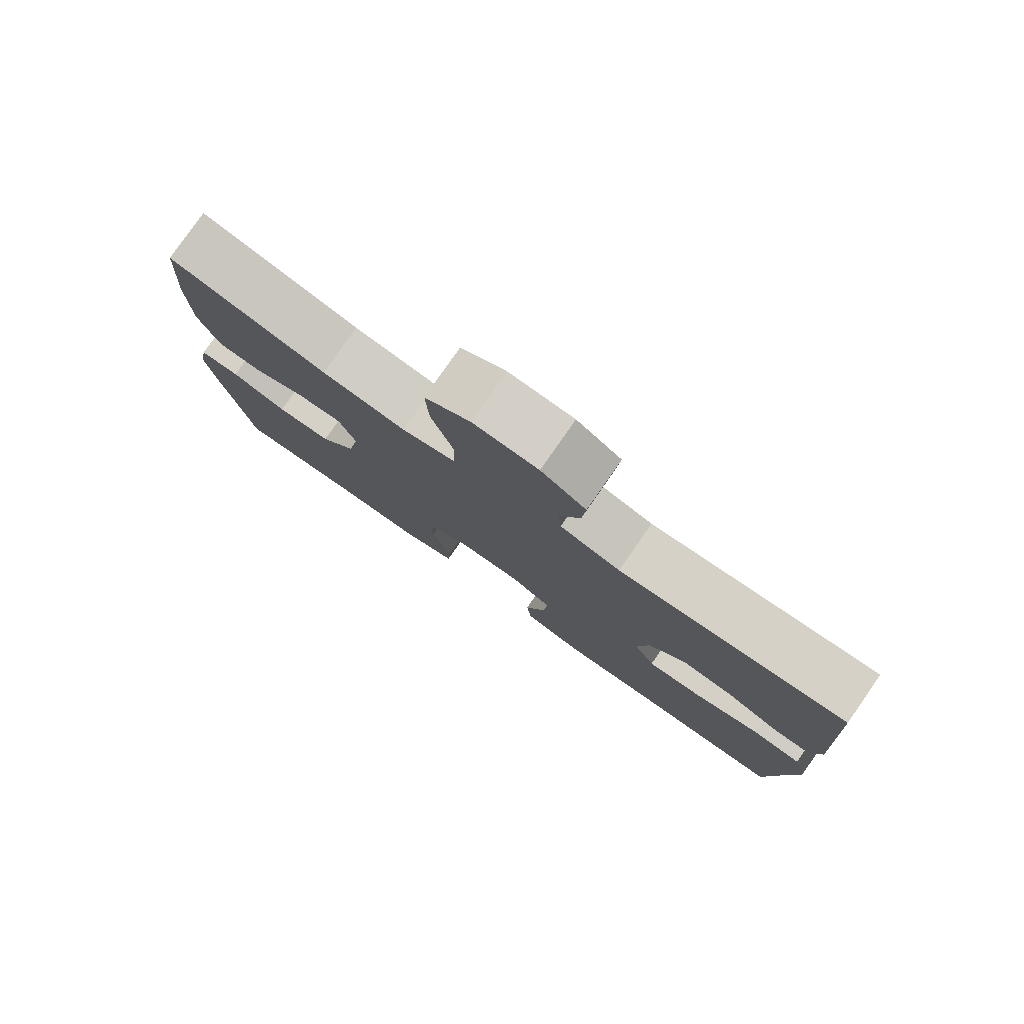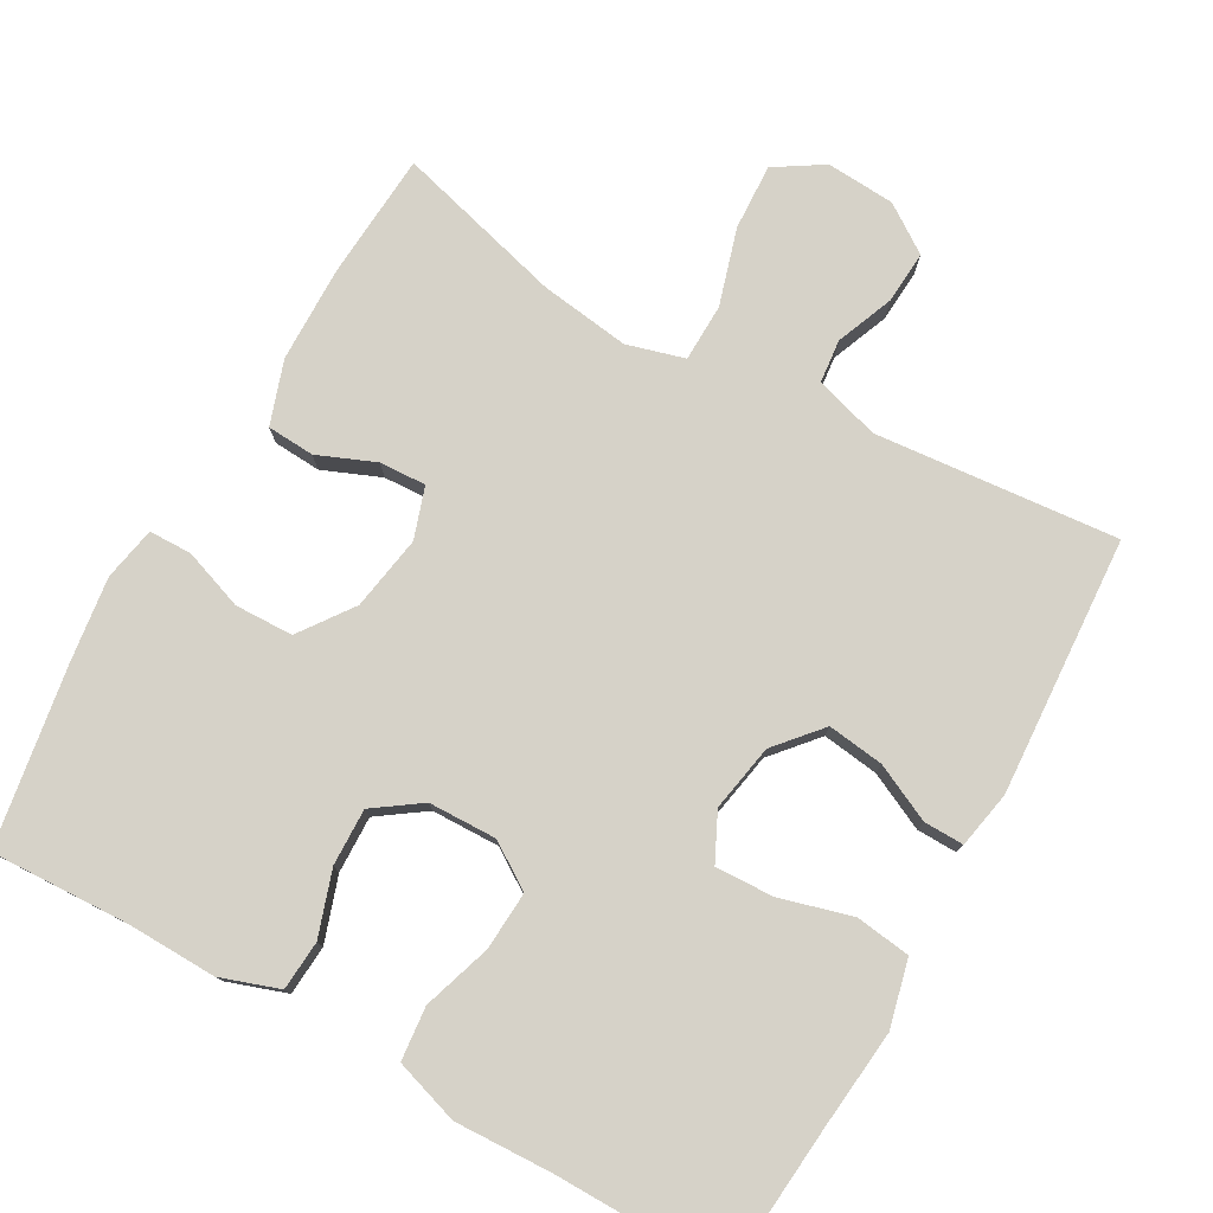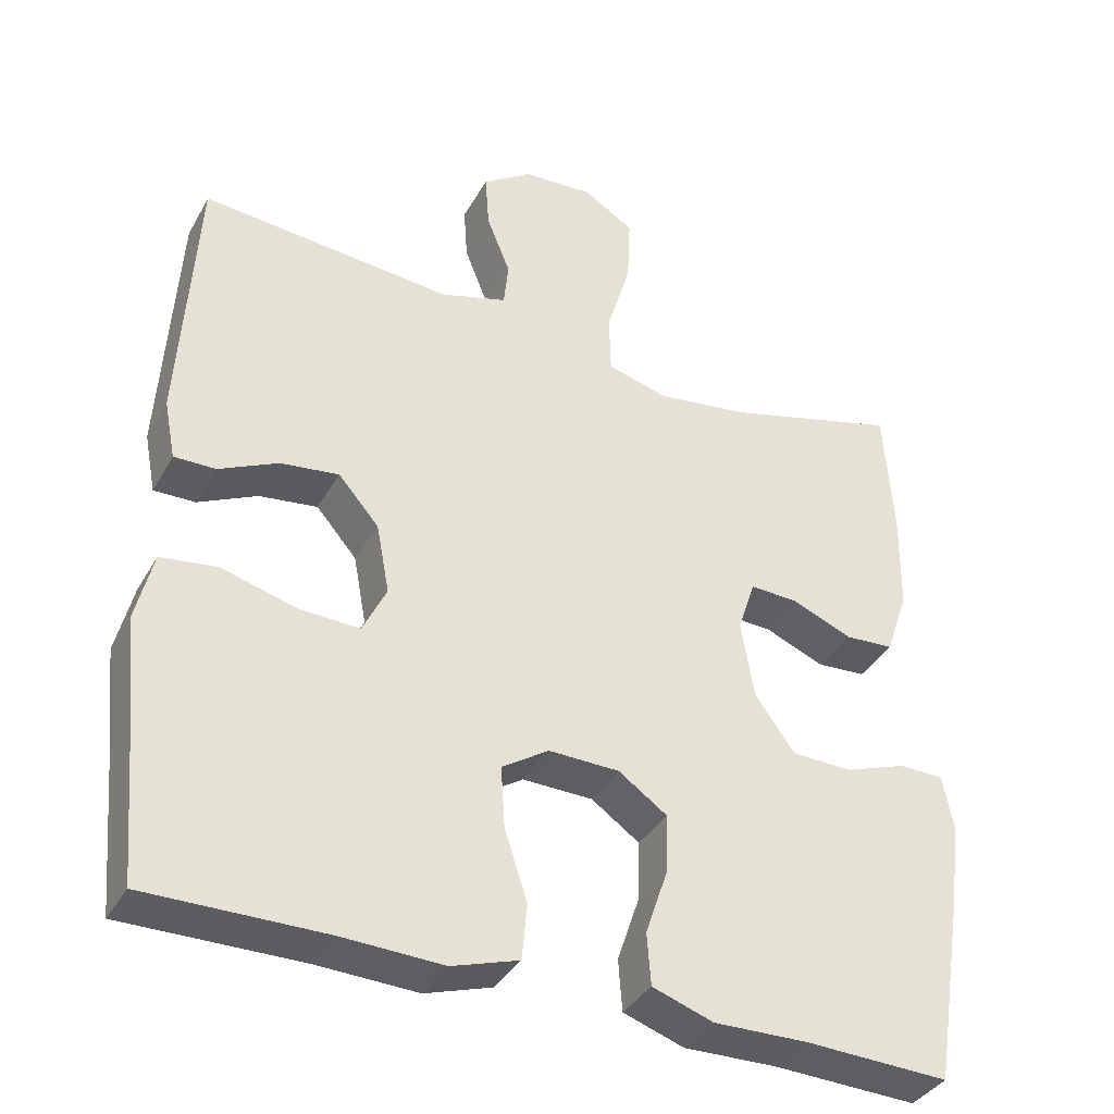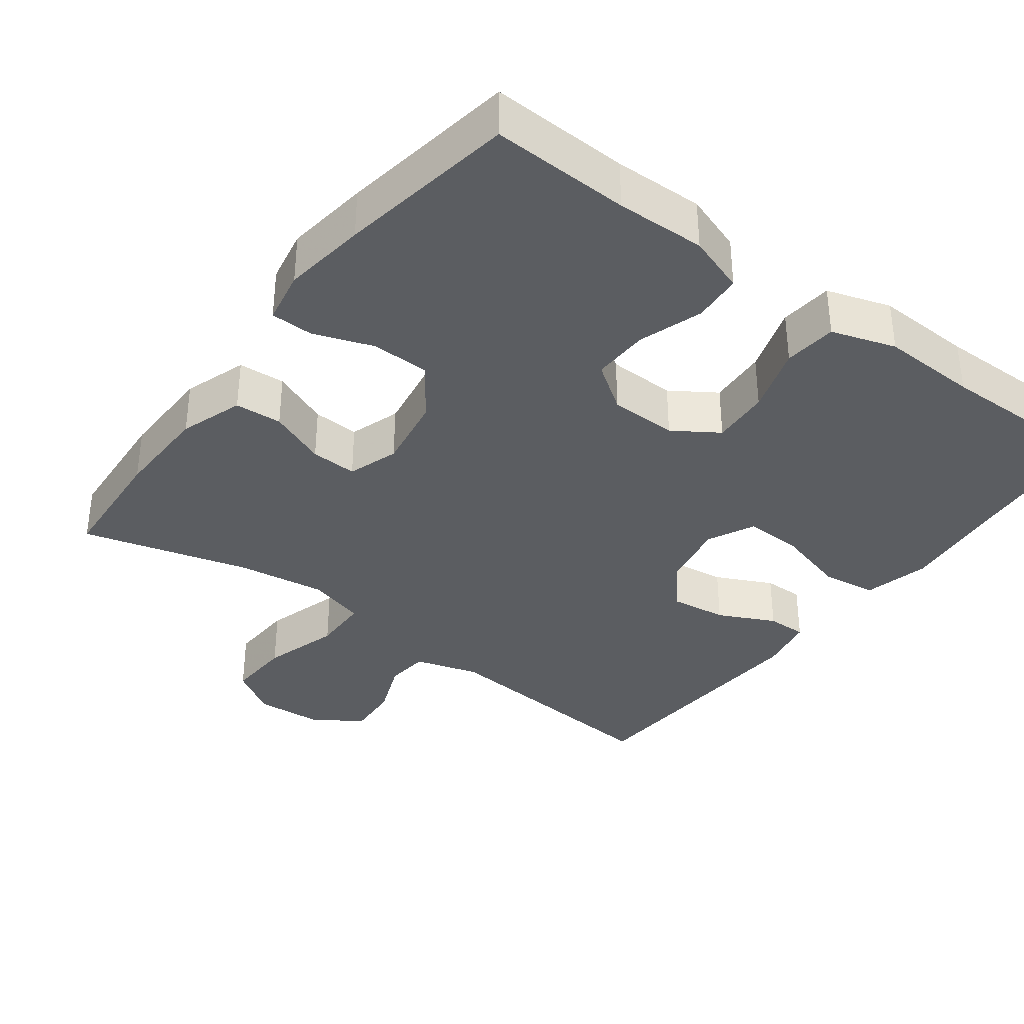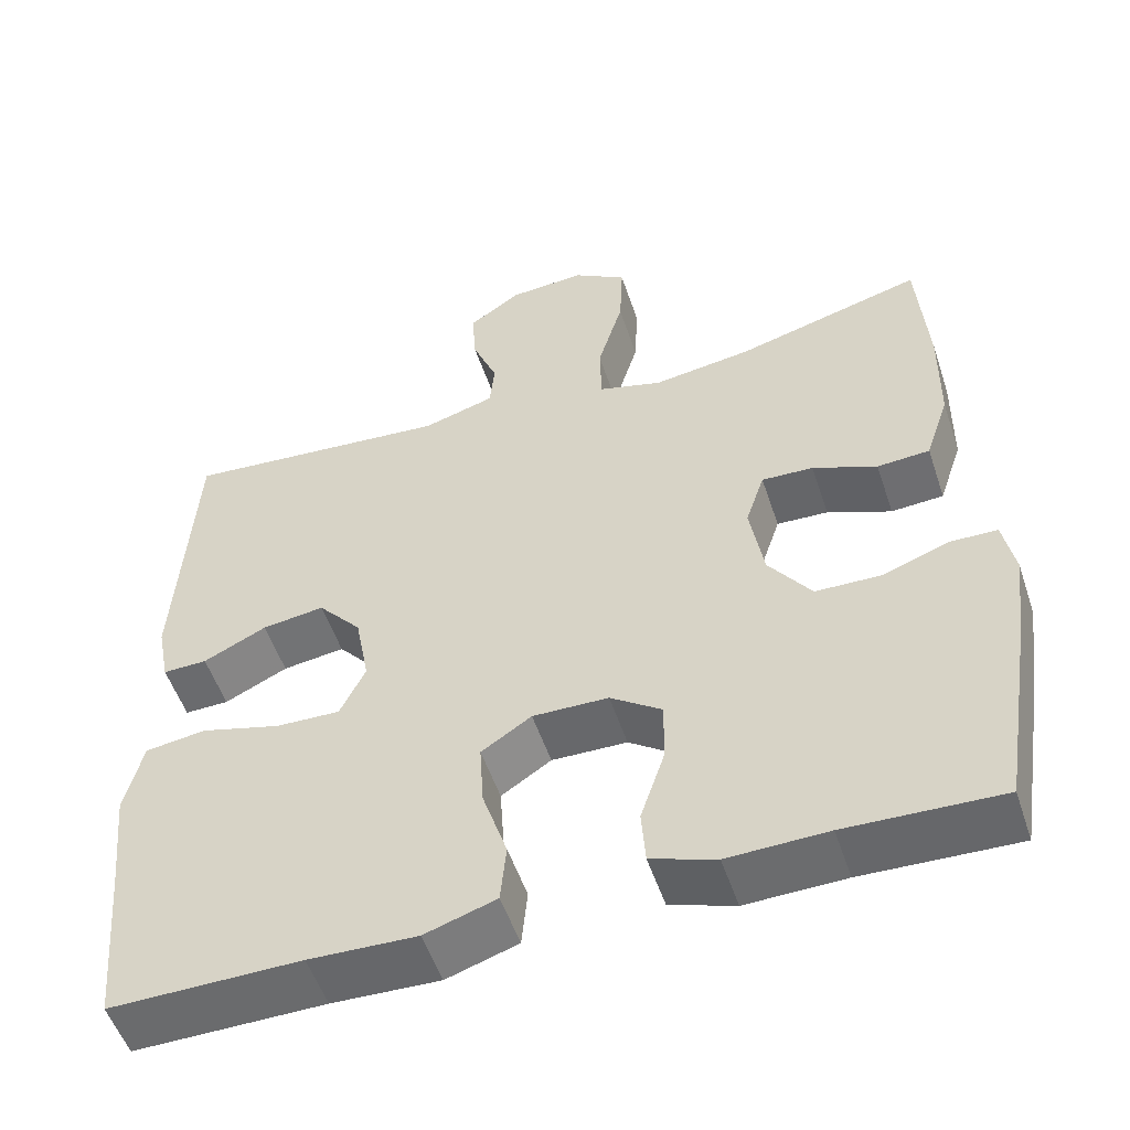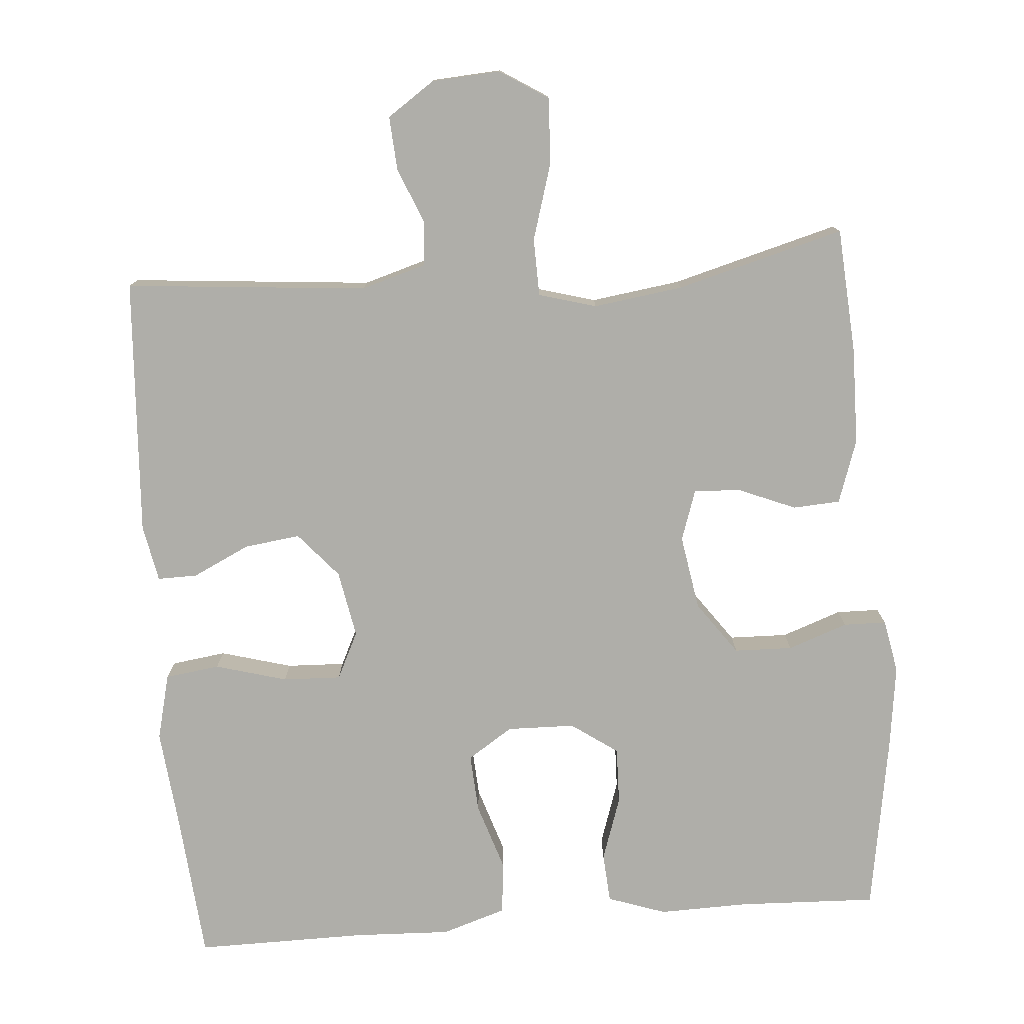
<metadata>
{"format":"obj","ext":"obj","renderer":"f3d","projection":"perspective","resolution":1024,"background":"white","views":[{"elev":79.9,"azim":-145.1,"up":"+Z"},{"elev":77.5,"azim":-150.7,"up":"+Y"},{"elev":-37.3,"azim":-26.4,"up":"+Z"},{"elev":-35.8,"azim":143.1,"up":"+Y"},{"elev":-53.0,"azim":18.3,"up":"+Z"},{"elev":-77.5,"azim":4.4,"up":"+Y"}]}
</metadata>
<code>
v 0.5 0.07 0.5
v 0.512 0.07 0.33
v 0.51 0.07 0.199
v 0.481 0.07 0.113
v 0.417 0.07 0.109
v 0.339 0.07 0.141
v 0.276 0.07 0.144
v 0.253 0.07 0.075
v 0.27 0.07 -0.026
v 0.322 0.07 -0.098
v 0.401 0.07 -0.1
v 0.482 0.07 -0.071
v 0.54 0.07 -0.072
v 0.554 0.07 -0.145
v 0.539 0.07 -0.259
v 0.5 0.07 -0.5
v 0.312 0.07 -0.493
v 0.191 0.07 -0.496
v 0.112 0.07 -0.469
v 0.107 0.07 -0.402
v 0.136 0.07 -0.315
v 0.138 0.07 -0.238
v 0.075 0.07 -0.194
v -0.017 0.07 -0.192
v -0.078 0.07 -0.232
v -0.073 0.07 -0.311
v -0.043 0.07 -0.403
v -0.05 0.07 -0.475
v -0.137 0.07 -0.503
v -0.268 0.07 -0.498
v -0.5 0.07 -0.5
v -0.518 0.07 -0.298
v -0.532 0.07 -0.164
v -0.51 0.07 -0.074
v -0.436 0.07 -0.064
v -0.339 0.07 -0.091
v -0.26 0.07 -0.094
v -0.229 0.07 -0.03
v -0.246 0.07 0.061
v -0.299 0.07 0.122
v -0.375 0.07 0.112
v -0.452 0.07 0.075
v -0.506 0.07 0.074
v -0.521 0.07 0.151
v -0.5 0.07 0.5
v -0.172 0.07 0.471
v -0.085 0.07 0.497
v -0.079 0.07 0.556
v -0.11 0.07 0.633
v -0.115 0.07 0.705
v -0.051 0.07 0.749
v 0.042 0.07 0.755
v 0.107 0.07 0.714
v 0.103 0.07 0.625
v 0.072 0.07 0.521
v 0.074 0.07 0.443
v 0.152 0.07 0.421
v 0.273 0.07 0.438
v 0.5 0 0.5
v 0.512 0 0.33
v 0.51 0 0.199
v 0.481 0 0.113
v 0.417 0 0.109
v 0.339 0 0.141
v 0.276 0 0.144
v 0.253 0 0.075
v 0.27 0 -0.026
v 0.322 0 -0.098
v 0.401 0 -0.1
v 0.482 0 -0.071
v 0.54 0 -0.072
v 0.554 0 -0.145
v 0.539 0 -0.259
v 0.5 0 -0.5
v 0.312 0 -0.493
v 0.191 0 -0.496
v 0.112 0 -0.469
v 0.107 0 -0.402
v 0.136 0 -0.315
v 0.138 0 -0.238
v 0.075 0 -0.194
v -0.017 0 -0.192
v -0.078 0 -0.232
v -0.073 0 -0.311
v -0.043 0 -0.403
v -0.05 0 -0.475
v -0.137 0 -0.503
v -0.268 0 -0.498
v -0.5 0 -0.5
v -0.518 0 -0.298
v -0.532 0 -0.164
v -0.51 0 -0.074
v -0.436 0 -0.064
v -0.339 0 -0.091
v -0.26 0 -0.094
v -0.229 0 -0.03
v -0.246 0 0.061
v -0.299 0 0.122
v -0.375 0 0.112
v -0.452 0 0.075
v -0.506 0 0.074
v -0.521 0 0.151
v -0.5 0 0.5
v -0.172 0 0.471
v -0.085 0 0.497
v -0.079 0 0.556
v -0.11 0 0.633
v -0.115 0 0.705
v -0.051 0 0.749
v 0.042 0 0.755
v 0.107 0 0.714
v 0.103 0 0.625
v 0.072 0 0.521
v 0.074 0 0.443
v 0.152 0 0.421
v 0.273 0 0.438
f 53 54 55
f 52 53 55
f 51 52 55
f 50 51 55
f 49 50 55
f 48 49 55
f 47 48 55 56
f 46 47 56
f 46 56 57
f 45 46 57
f 44 45 57
f 43 44 57
f 42 43 57
f 41 42 57
f 34 35 36
f 33 34 36
f 32 33 36
f 32 36 37
f 31 32 37
f 30 31 37
f 30 37 38
f 29 30 38
f 28 29 38
f 27 28 38
f 26 27 38
f 19 20 21
f 18 19 21
f 17 18 21
f 17 21 22
f 16 17 22
f 15 16 22
f 14 15 22
f 13 14 22
f 12 13 22
f 11 12 22
f 10 11 22 23
f 4 5 6
f 3 4 6
f 2 3 6
f 1 2 6
f 58 1 6
f 58 6 7
f 40 41 57 58
f 58 7 8
f 40 58 8
f 39 40 8
f 25 26 38 39
f 24 25 39 8
f 9 10 23 24
f 8 9 24
f 113 112 111
f 113 111 110
f 113 110 109
f 113 109 108
f 113 108 107
f 113 107 106
f 114 113 106 105
f 114 105 104
f 115 114 104
f 115 104 103
f 115 103 102
f 115 102 101
f 115 101 100
f 115 100 99
f 94 93 92
f 94 92 91
f 94 91 90
f 95 94 90
f 95 90 89
f 95 89 88
f 96 95 88
f 96 88 87
f 96 87 86
f 96 86 85
f 96 85 84
f 79 78 77
f 79 77 76
f 79 76 75
f 80 79 75
f 80 75 74
f 80 74 73
f 80 73 72
f 80 72 71
f 80 71 70
f 80 70 69
f 81 80 69 68
f 64 63 62
f 64 62 61
f 64 61 60
f 64 60 59
f 64 59 116
f 65 64 116
f 116 115 99 98
f 66 65 116
f 66 116 98
f 66 98 97
f 97 96 84 83
f 66 97 83 82
f 82 81 68 67
f 82 67 66
f 1 59 60 2
f 2 60 61 3
f 3 61 62 4
f 4 62 63 5
f 5 63 64 6
f 6 64 65 7
f 7 65 66 8
f 8 66 67 9
f 9 67 68 10
f 10 68 69 11
f 11 69 70 12
f 12 70 71 13
f 13 71 72 14
f 14 72 73 15
f 15 73 74 16
f 16 74 75 17
f 17 75 76 18
f 18 76 77 19
f 19 77 78 20
f 20 78 79 21
f 21 79 80 22
f 22 80 81 23
f 23 81 82 24
f 24 82 83 25
f 25 83 84 26
f 26 84 85 27
f 27 85 86 28
f 28 86 87 29
f 29 87 88 30
f 30 88 89 31
f 31 89 90 32
f 32 90 91 33
f 33 91 92 34
f 34 92 93 35
f 35 93 94 36
f 36 94 95 37
f 37 95 96 38
f 38 96 97 39
f 39 97 98 40
f 40 98 99 41
f 41 99 100 42
f 42 100 101 43
f 43 101 102 44
f 44 102 103 45
f 45 103 104 46
f 46 104 105 47
f 47 105 106 48
f 48 106 107 49
f 49 107 108 50
f 50 108 109 51
f 51 109 110 52
f 52 110 111 53
f 53 111 112 54
f 54 112 113 55
f 55 113 114 56
f 56 114 115 57
f 57 115 116 58
f 58 116 59 1

</code>
